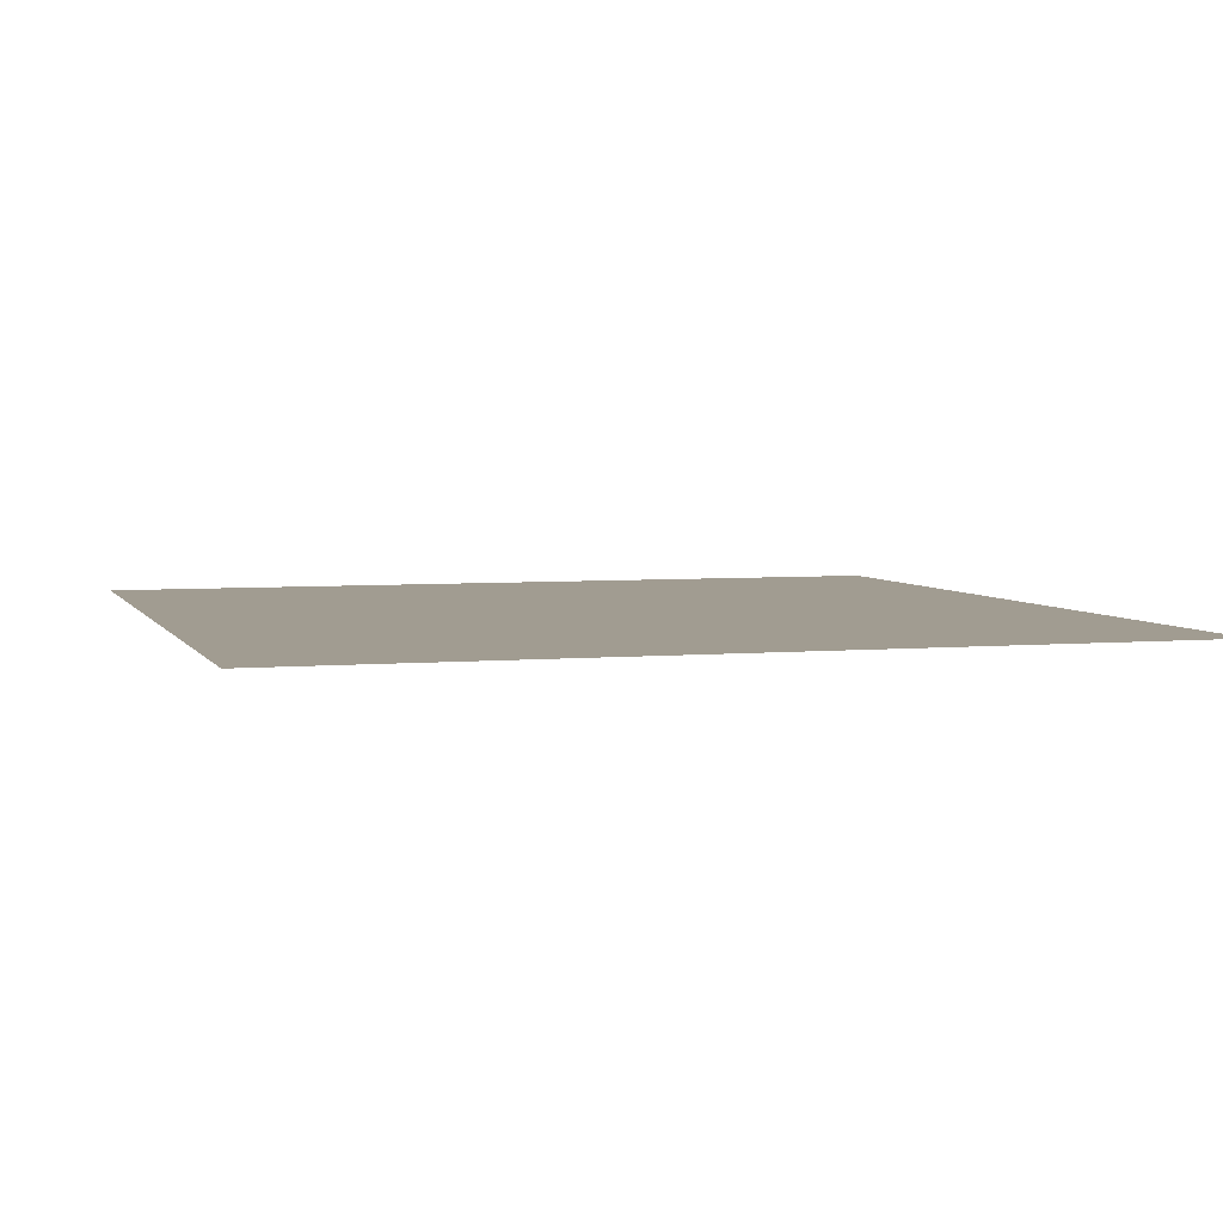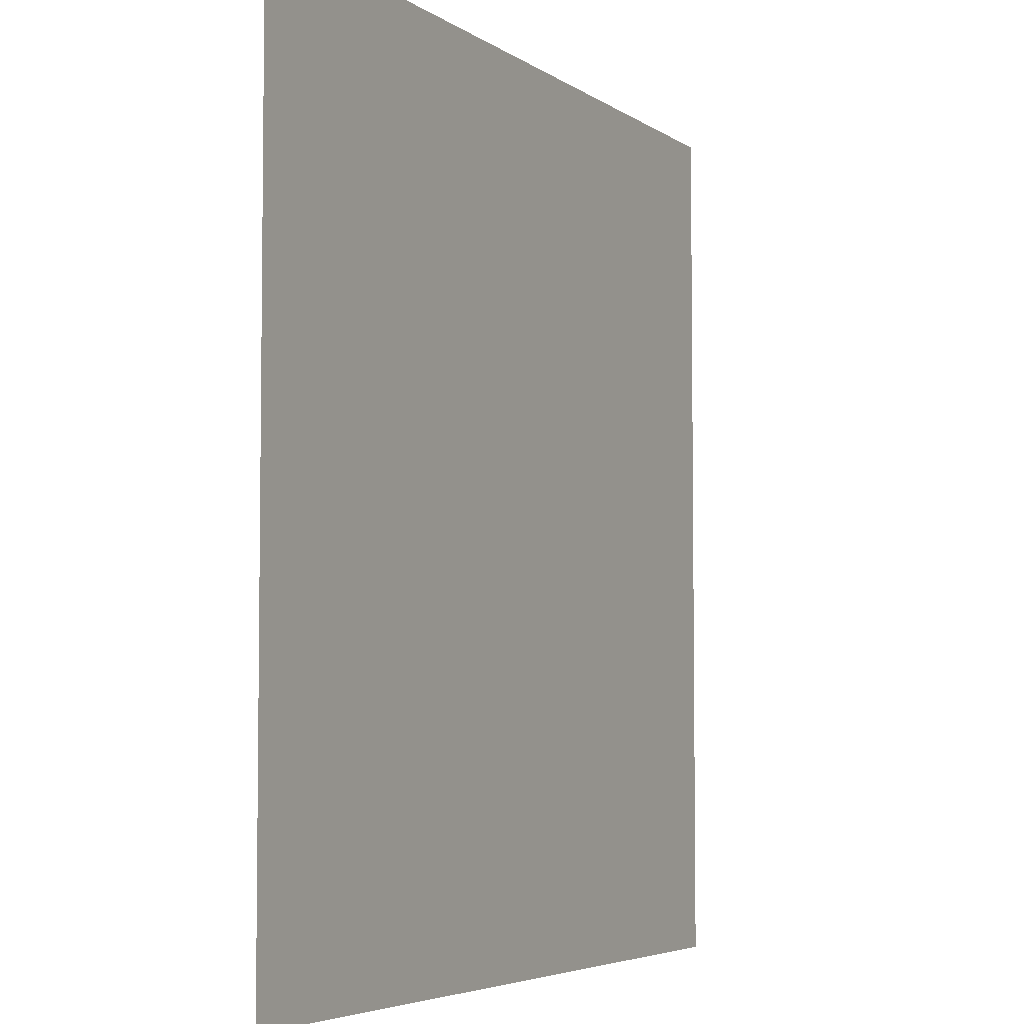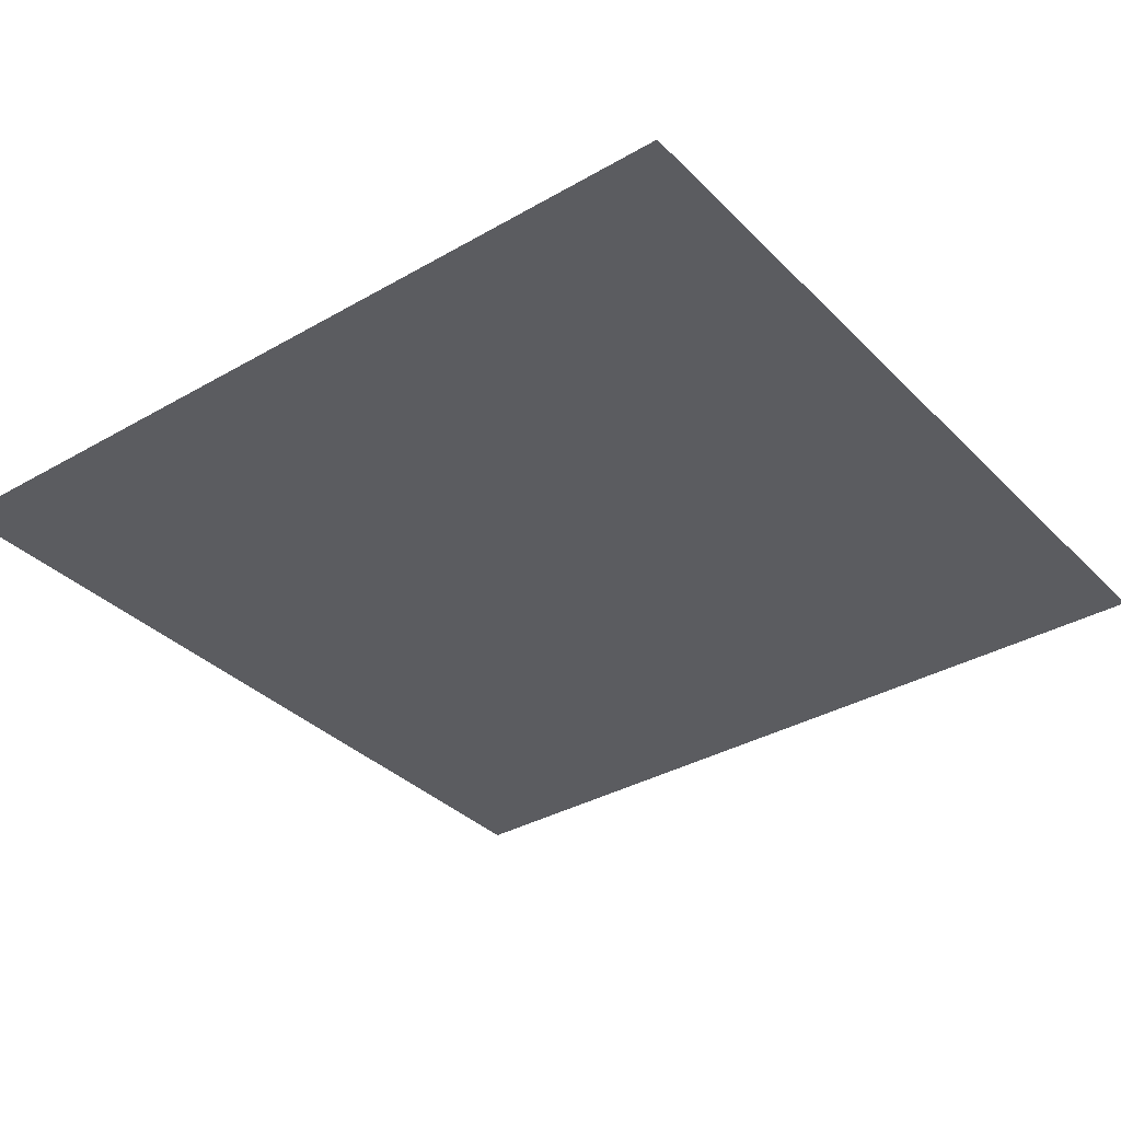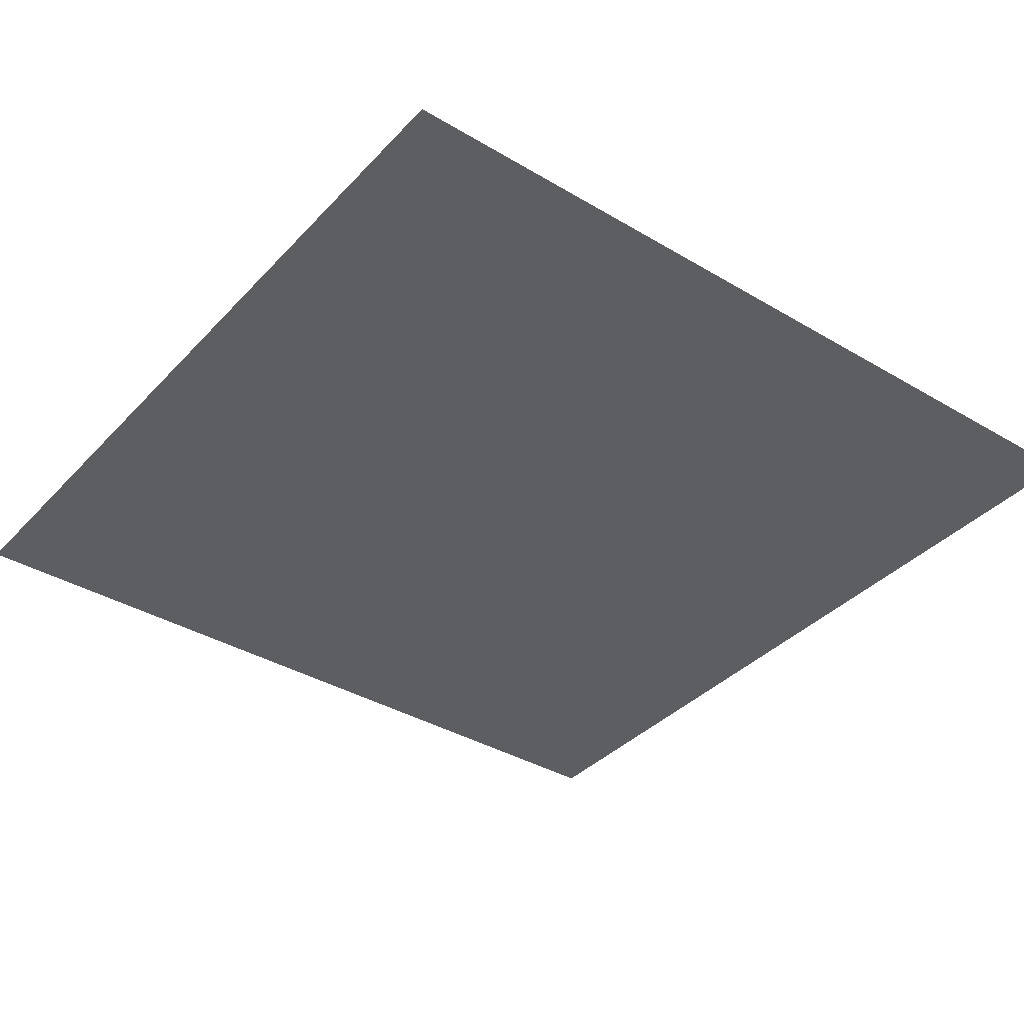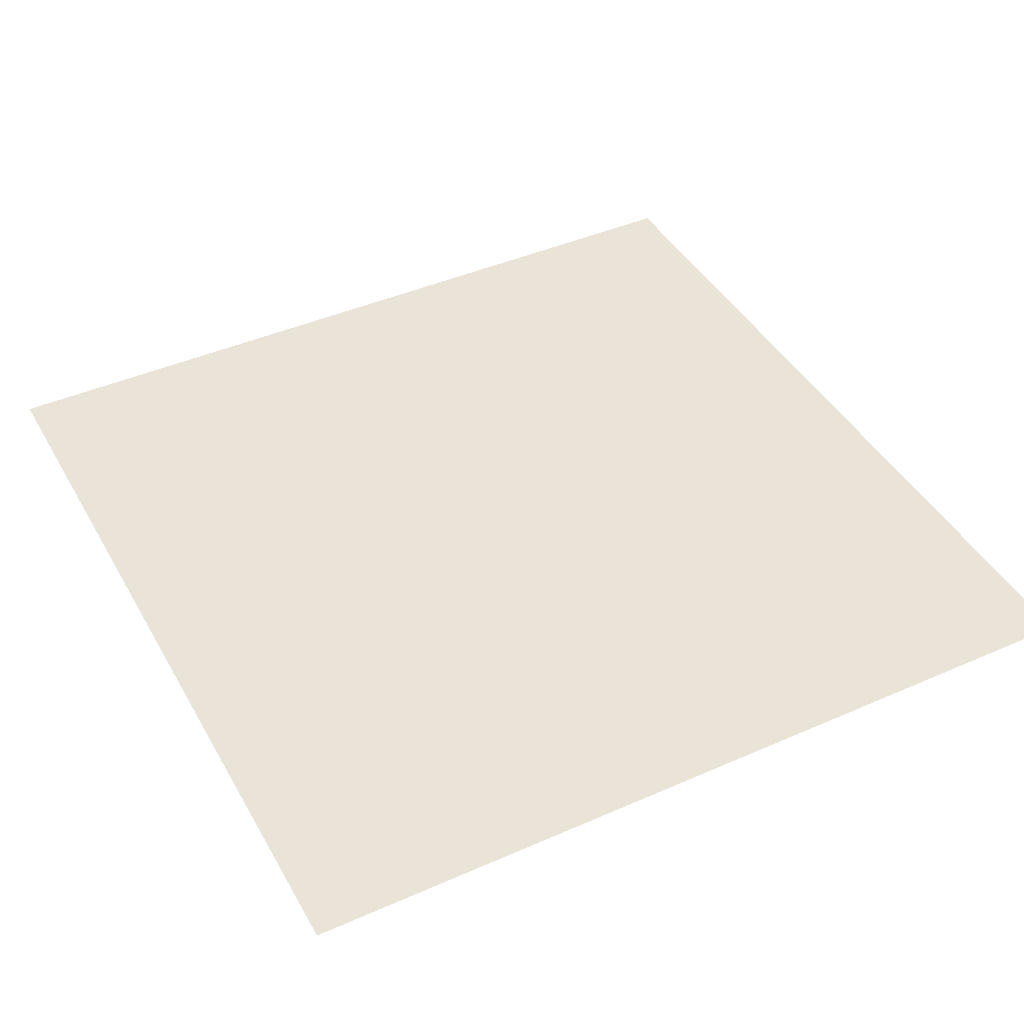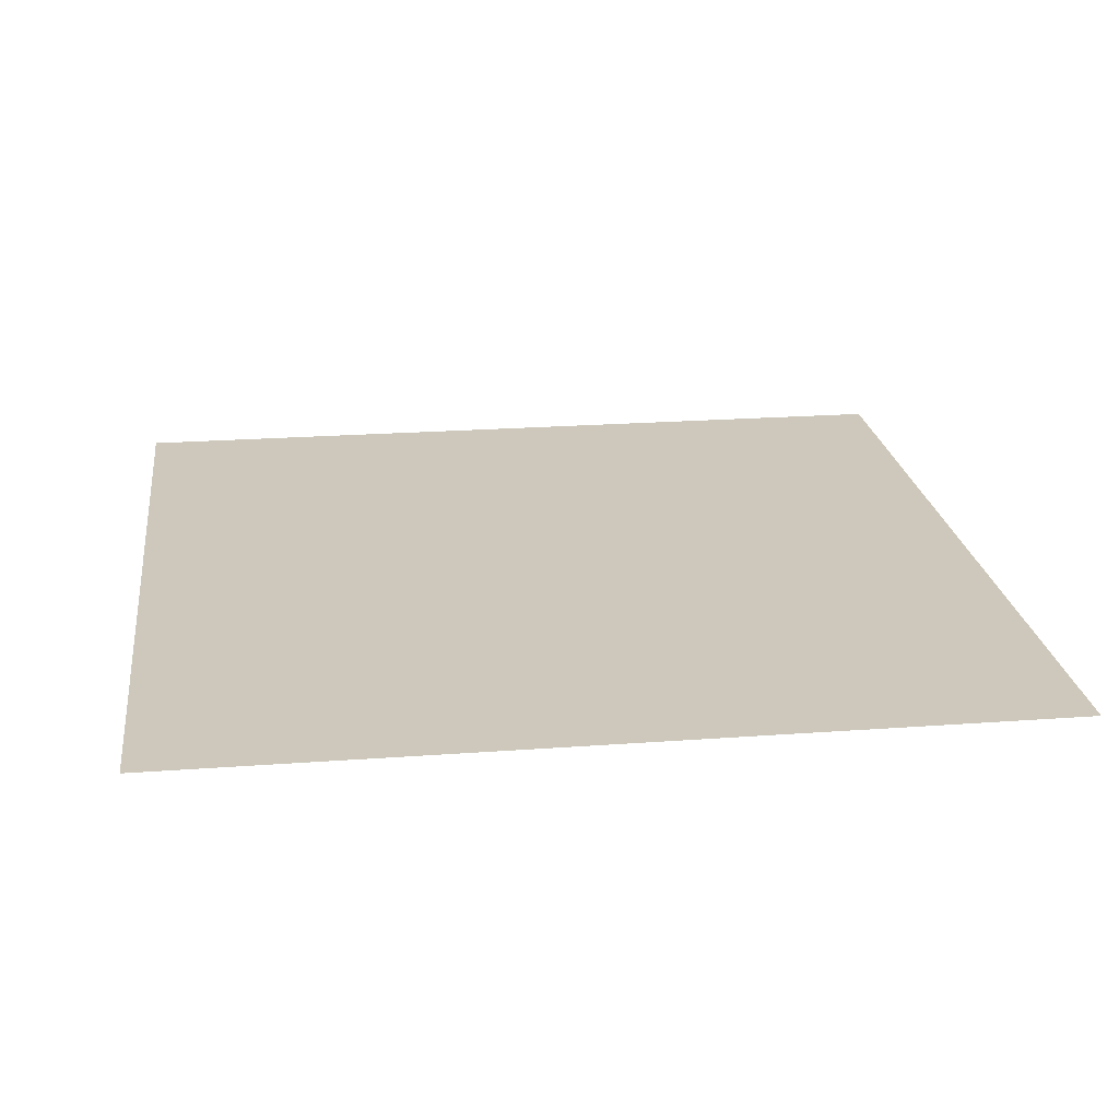
<metadata>
{"format":"obj","ext":"obj","renderer":"f3d","projection":"perspective","resolution":1024,"background":"white","views":[{"elev":4.5,"azim":-16.8,"up":"+Y"},{"elev":-4.8,"azim":-63.1,"up":"+Z"},{"elev":-35.0,"azim":127.5,"up":"+Y"},{"elev":-37.3,"azim":-127.3,"up":"+Y"},{"elev":42.9,"azim":-117.6,"up":"+Y"},{"elev":22.0,"azim":-97.4,"up":"+Y"}]}
</metadata>
<code>
o Plane_Plane.001
v -1 0 1
v 1 0 1
v -1 0 -1
v 1 0 -1
f 2 3 1
f 2 4 3

</code>
